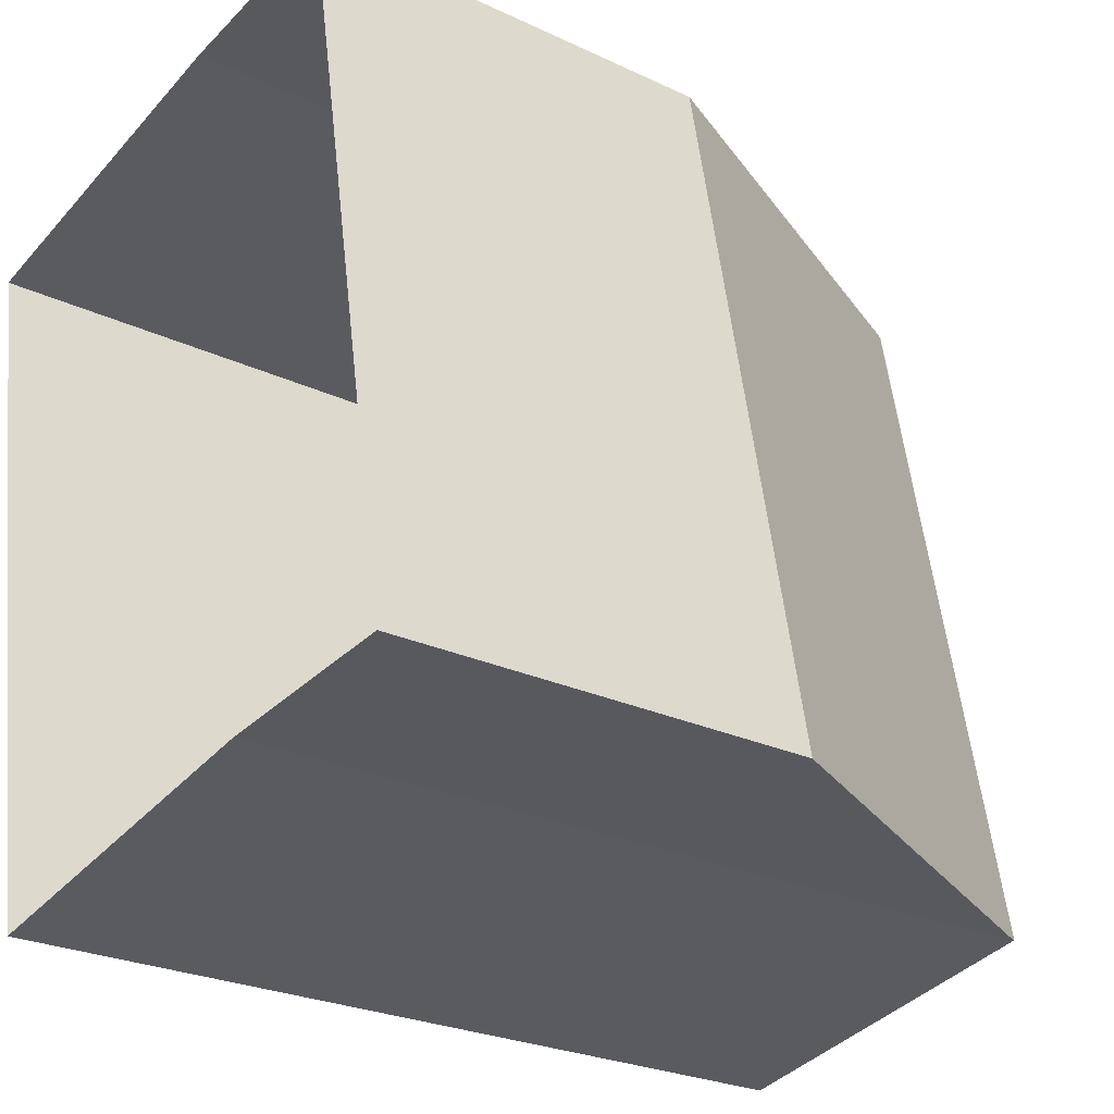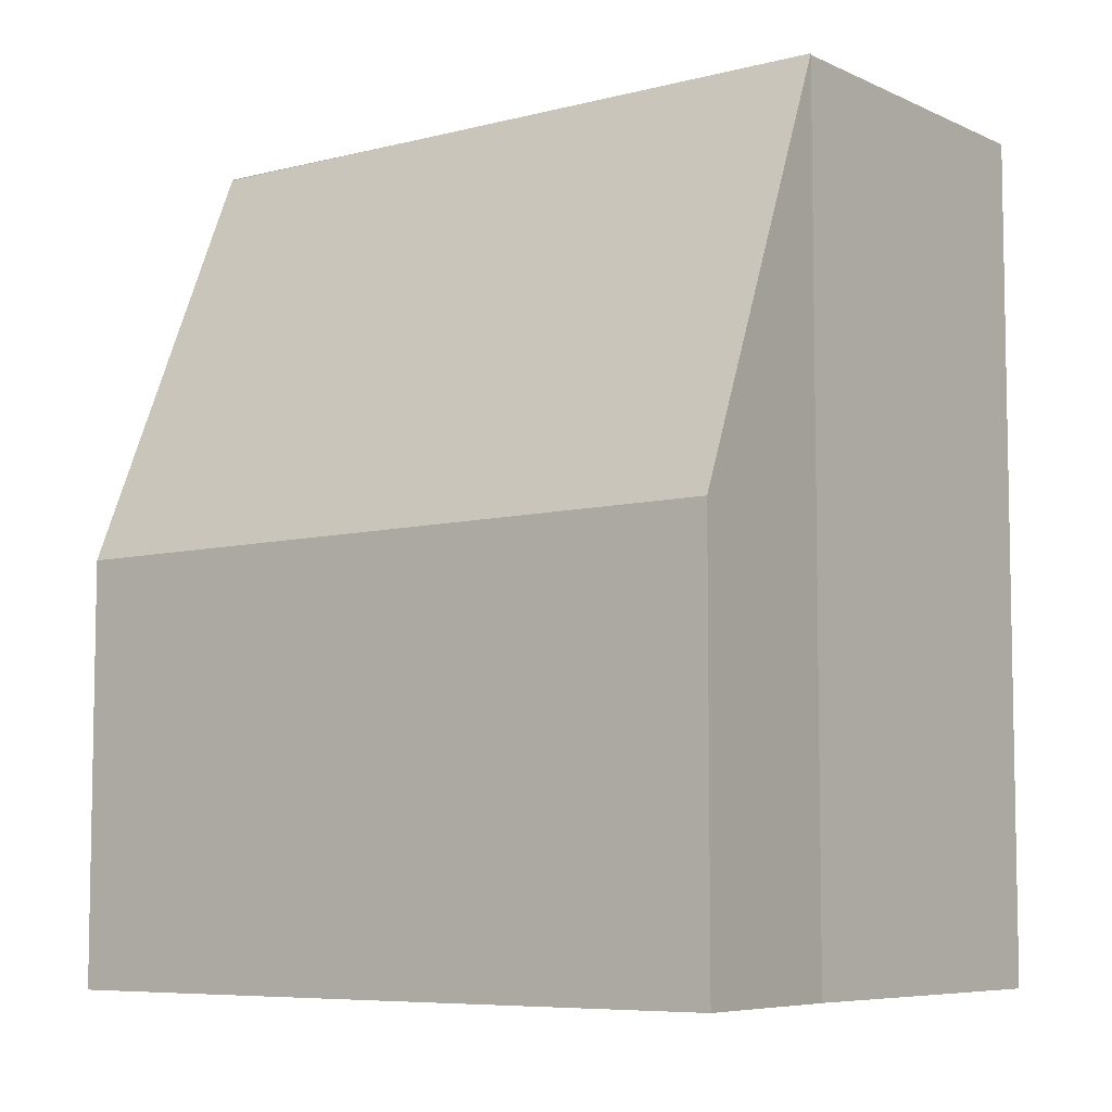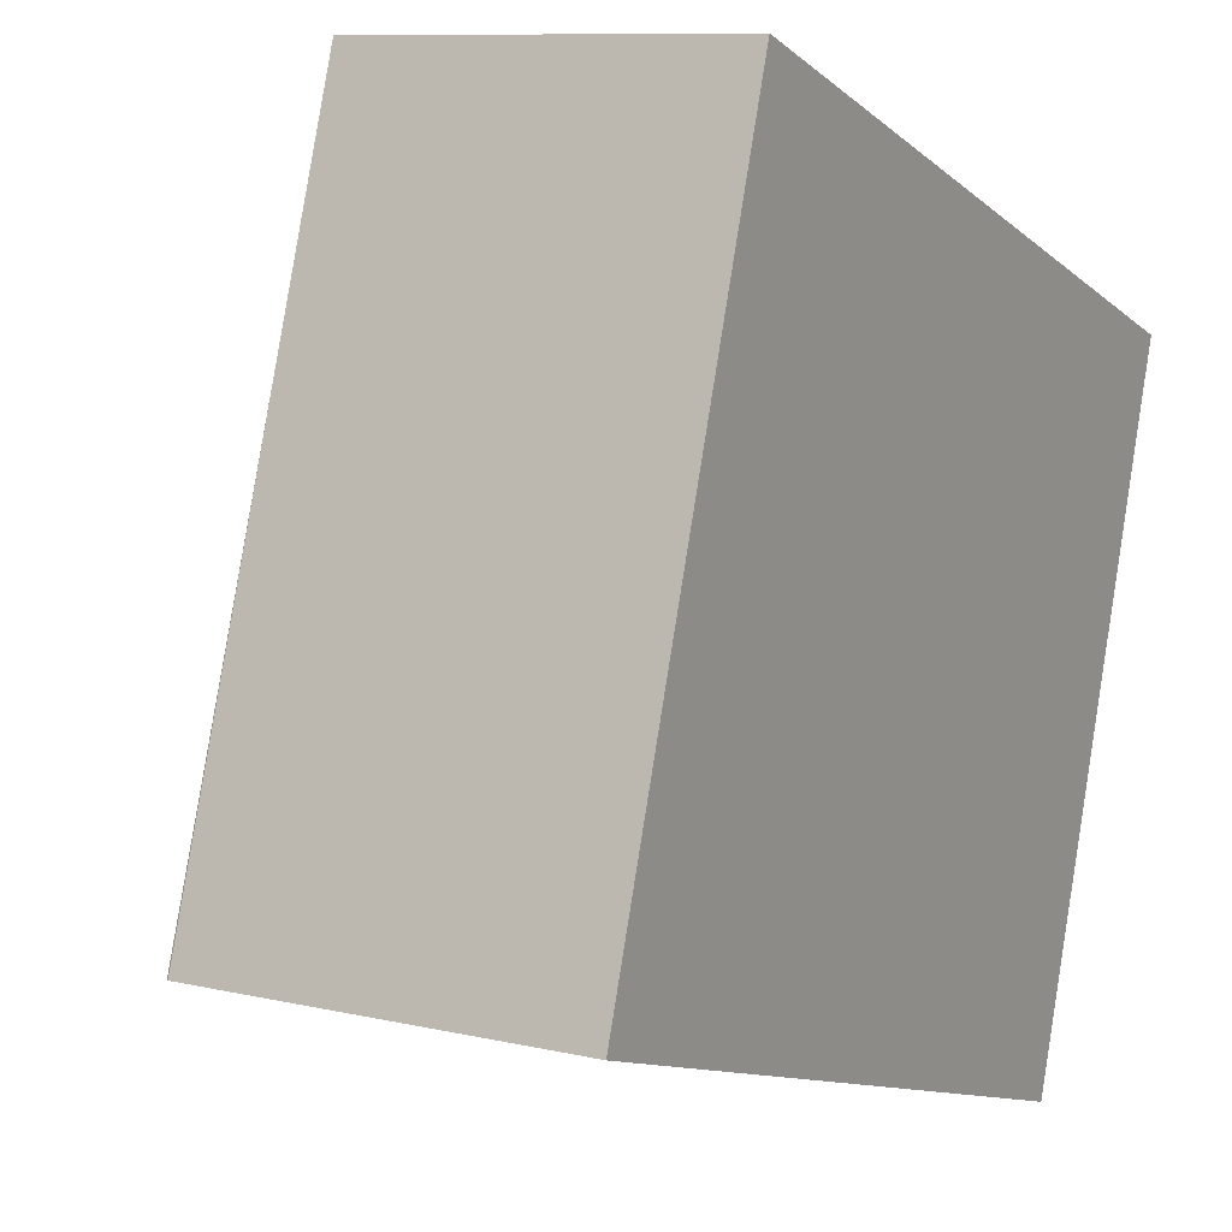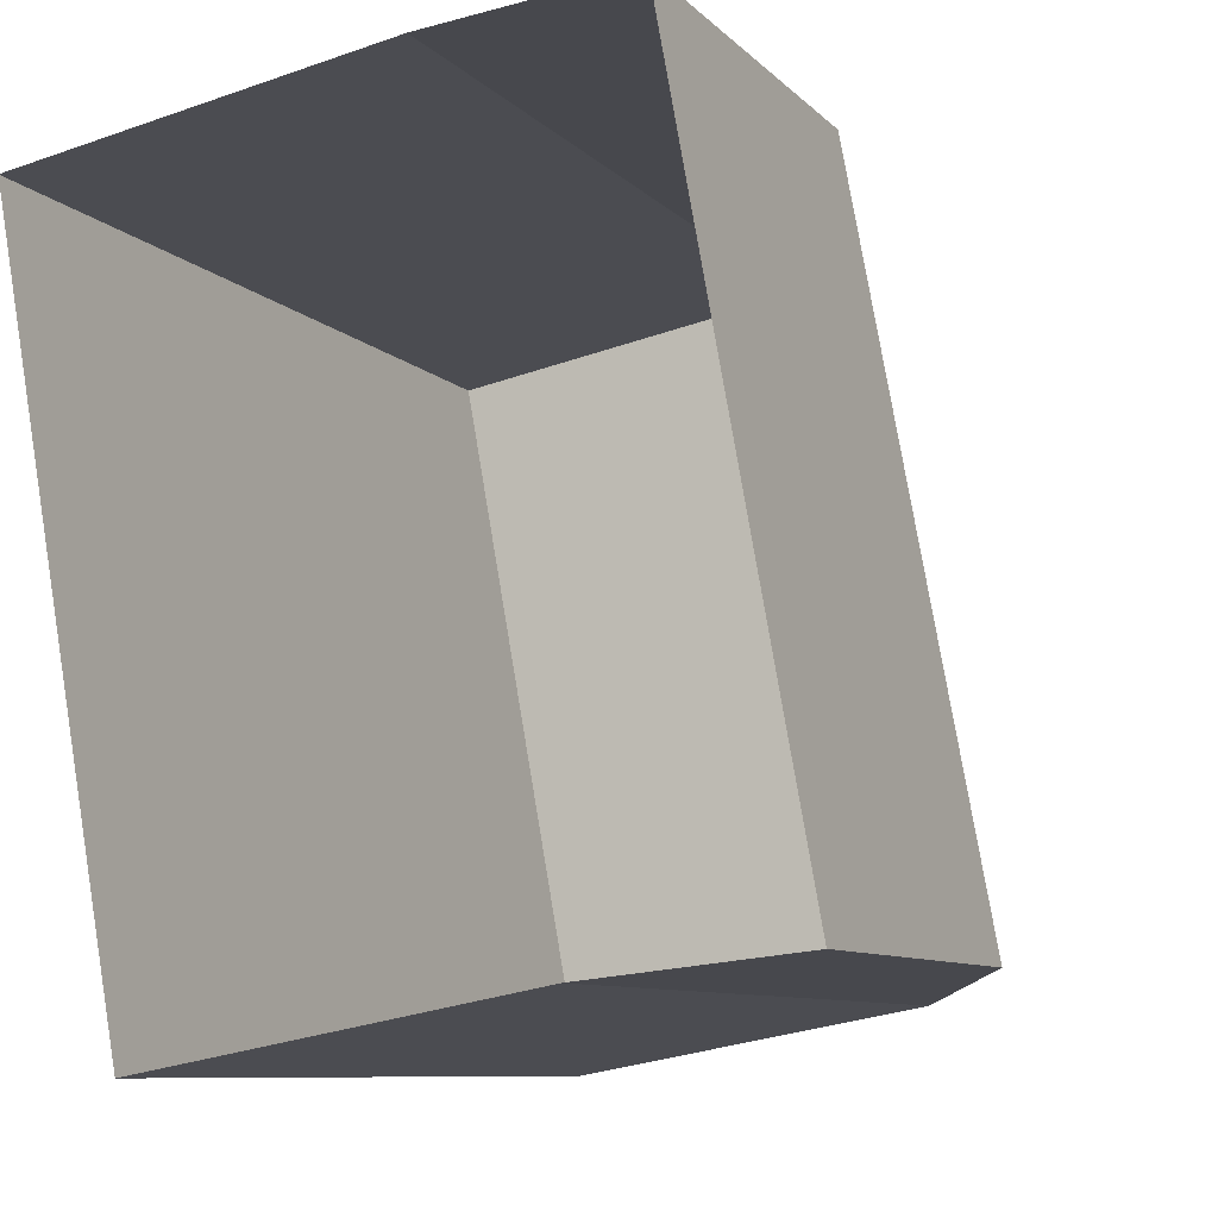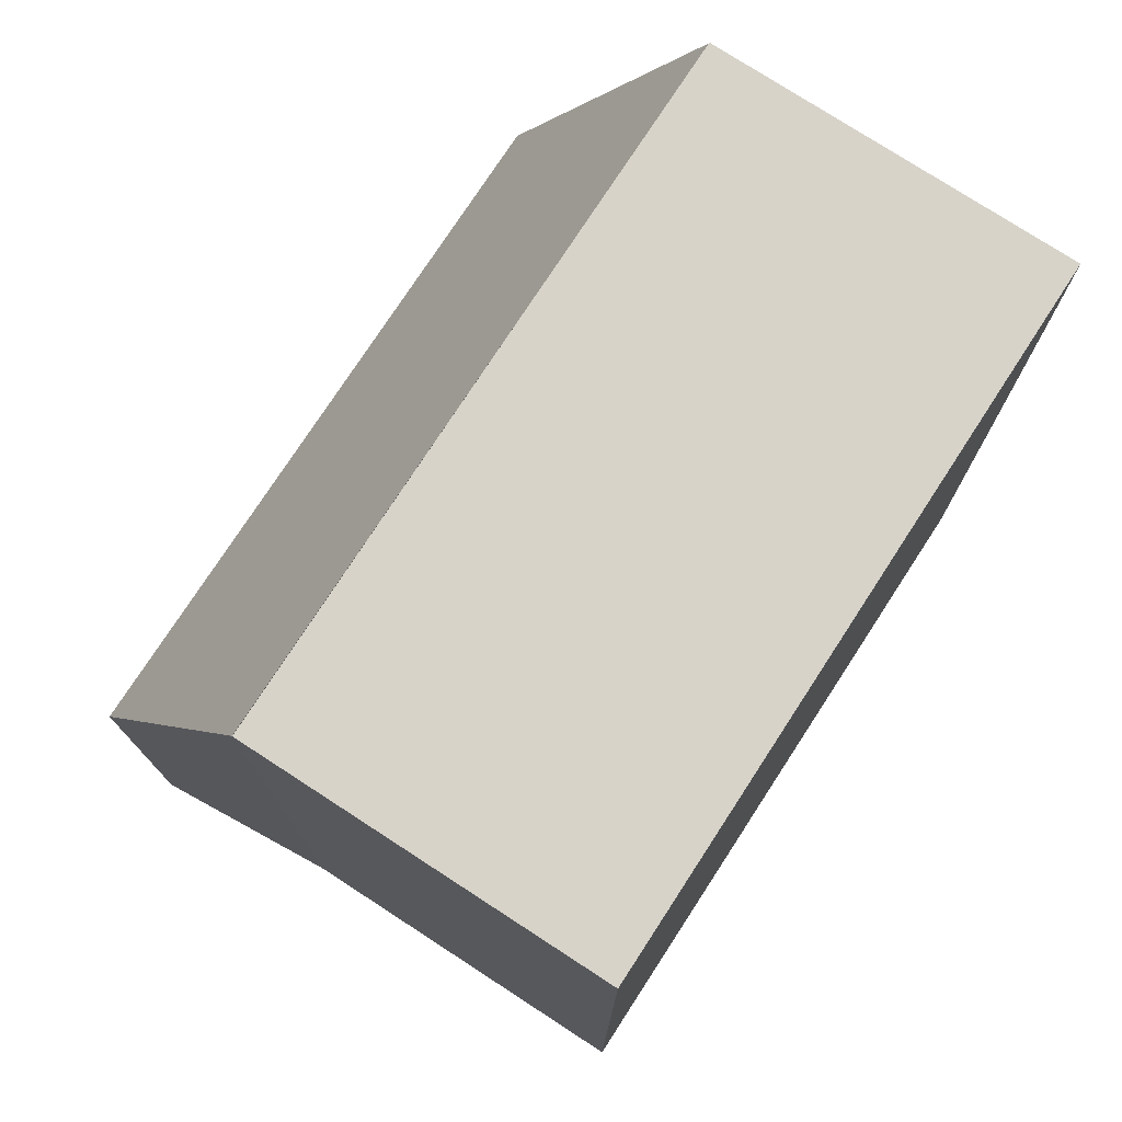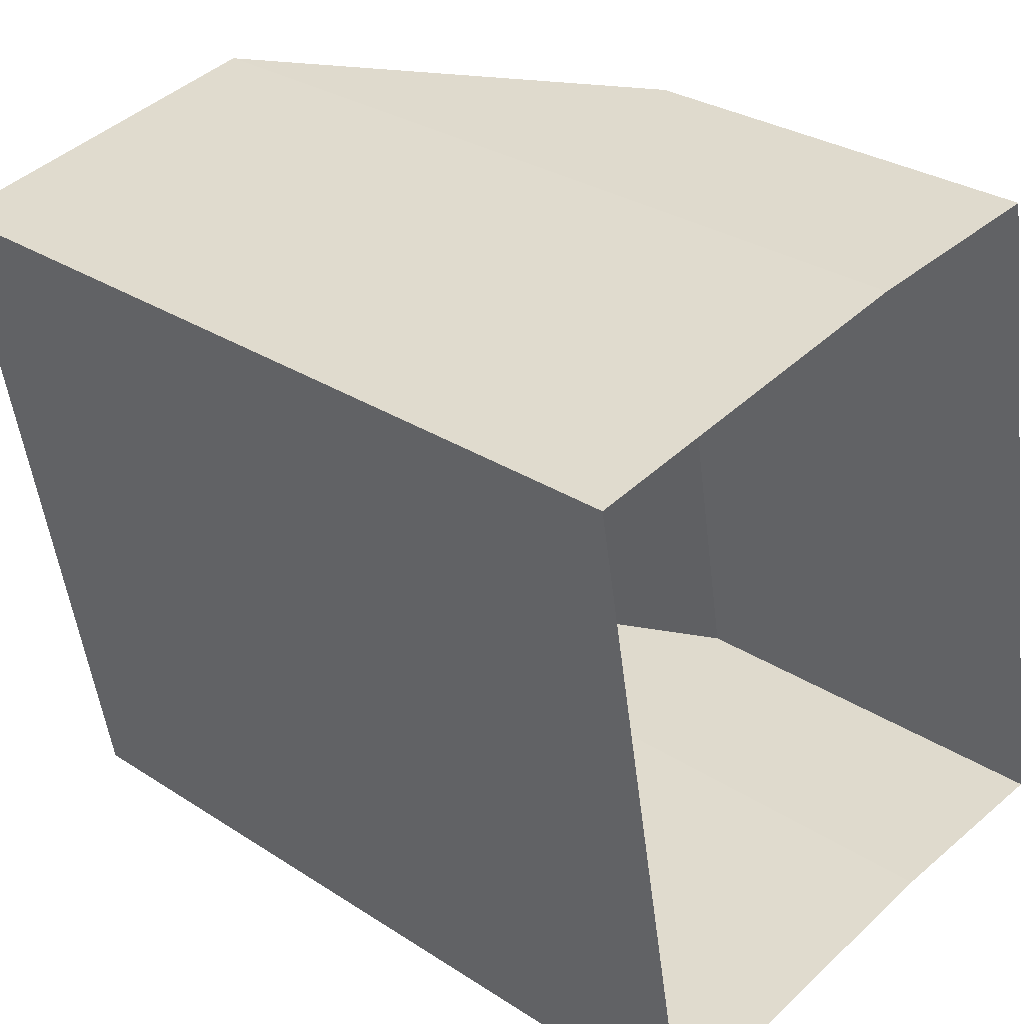
<metadata>
{"format":"obj","ext":"obj","renderer":"f3d","projection":"perspective","resolution":1024,"background":"white","views":[{"elev":-25.5,"azim":-127.2,"up":"+Y"},{"elev":-6.9,"azim":-63.4,"up":"+Z"},{"elev":-11.1,"azim":27.8,"up":"+Y"},{"elev":-8.6,"azim":-156.5,"up":"+Y"},{"elev":76.2,"azim":22.7,"up":"+Z"},{"elev":29.8,"azim":133.5,"up":"+Y"}]}
</metadata>
<code>
v -1.156e+04 -3.358e+04 30.89
v -1.156e+04 -3.359e+04 30.89
v -1.156e+04 -3.358e+04 30.89
v -1.157e+04 -3.358e+04 30.89
v -1.156e+04 -3.359e+04 30.89
v -1.157e+04 -3.359e+04 30.89
v -1.156e+04 -3.358e+04 42.97
v -1.156e+04 -3.359e+04 42.97
v -1.156e+04 -3.358e+04 42.97
v -1.156e+04 -3.358e+04 42.97
v -1.156e+04 -3.359e+04 42.96
v -1.157e+04 -3.359e+04 36.88
v -1.157e+04 -3.358e+04 36.85
v -1.156e+04 -3.358e+04 42.95
v -1.156e+04 -3.359e+04 42.98
f 1 2 3
f 3 2 4
f 5 2 1
f 4 2 6
f 7 8 9
f 9 10 7
f 11 8 7
f 12 7 13
f 13 7 14
f 15 7 12
f 8 5 1
f 9 8 1
f 11 2 5
f 8 11 5
f 3 14 1
f 14 9 1
f 14 10 9
f 14 7 10
f 13 4 6
f 12 13 6
f 13 3 4
f 13 14 3
f 2 12 6
f 11 15 12
f 2 11 12
f 11 7 15

</code>
